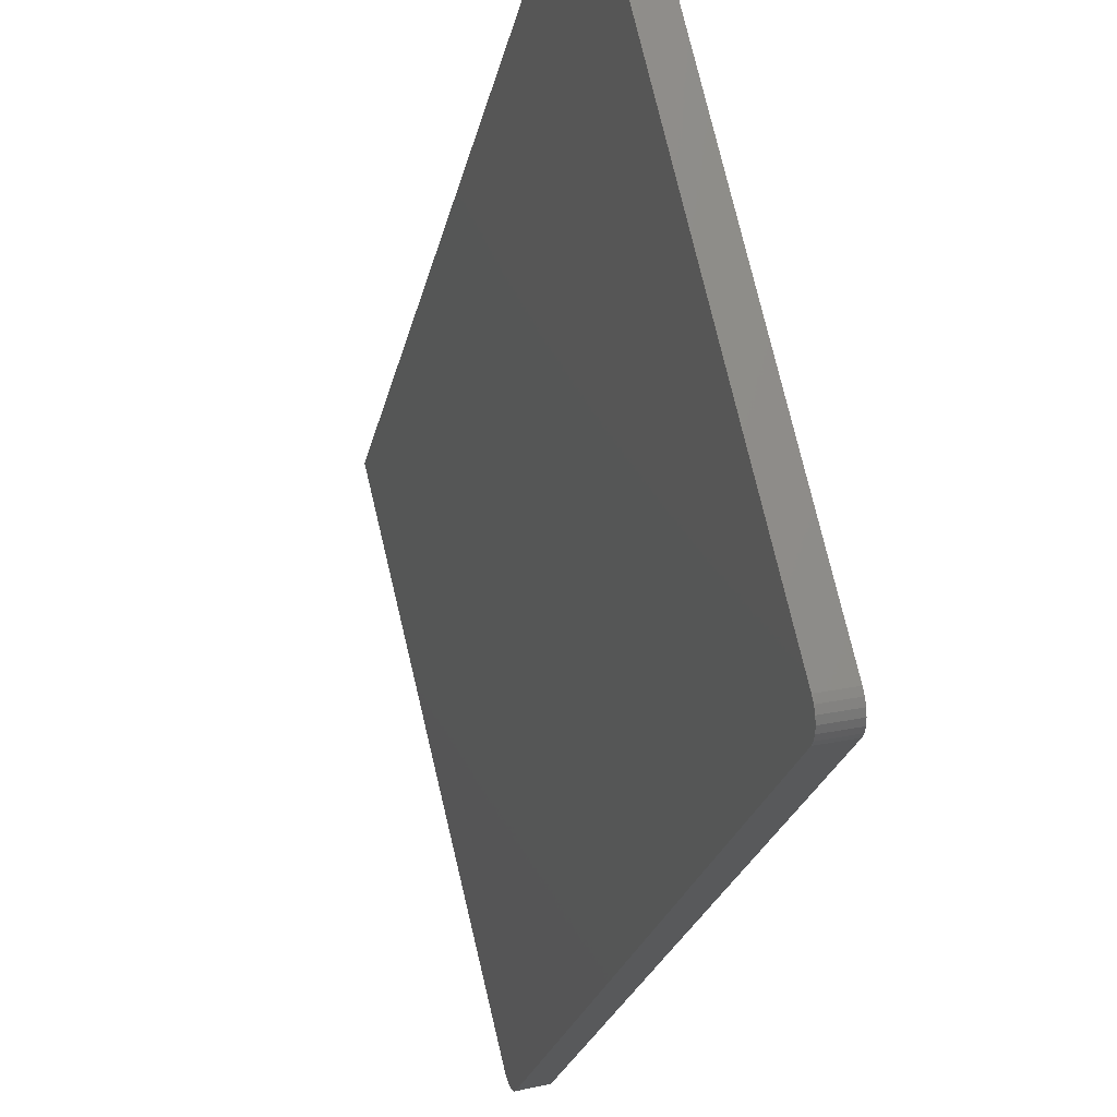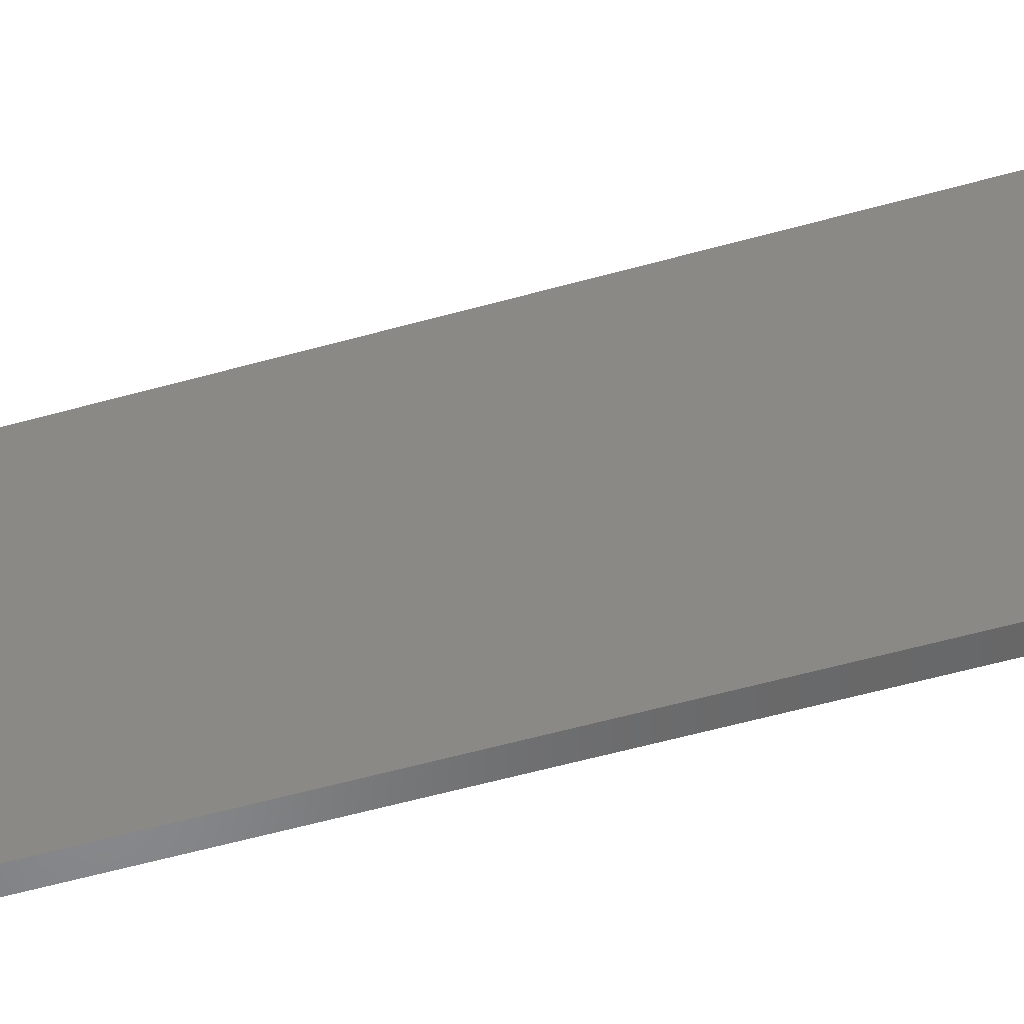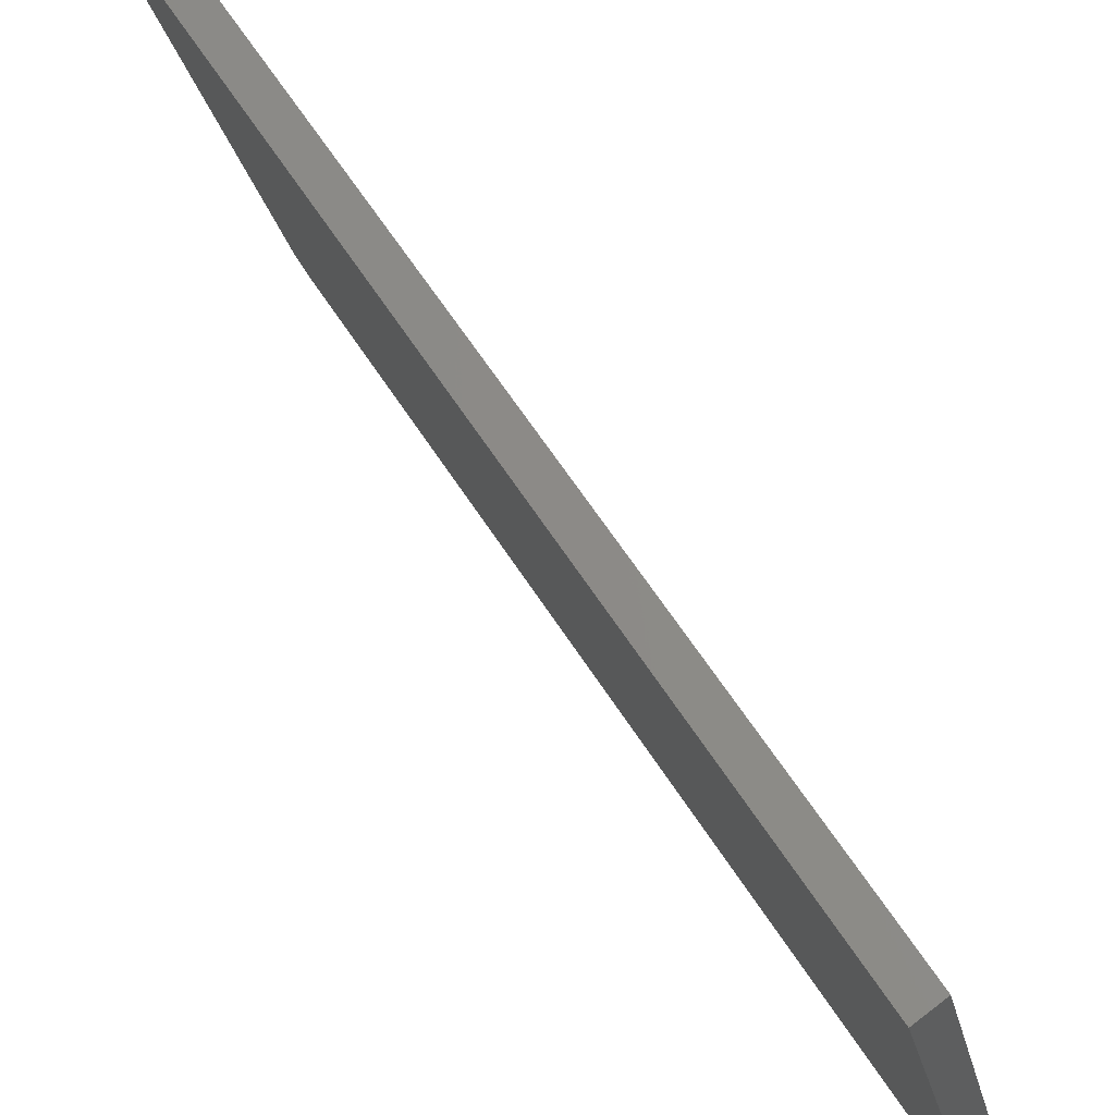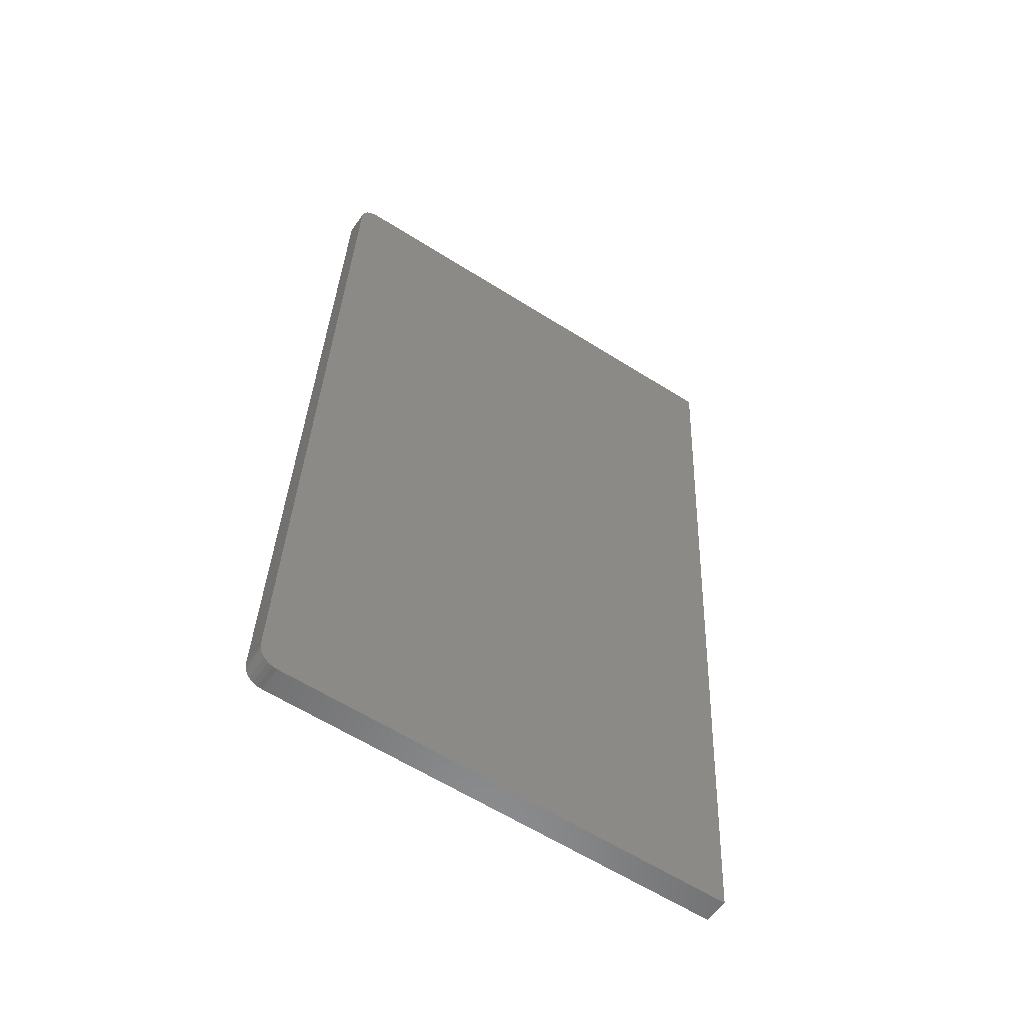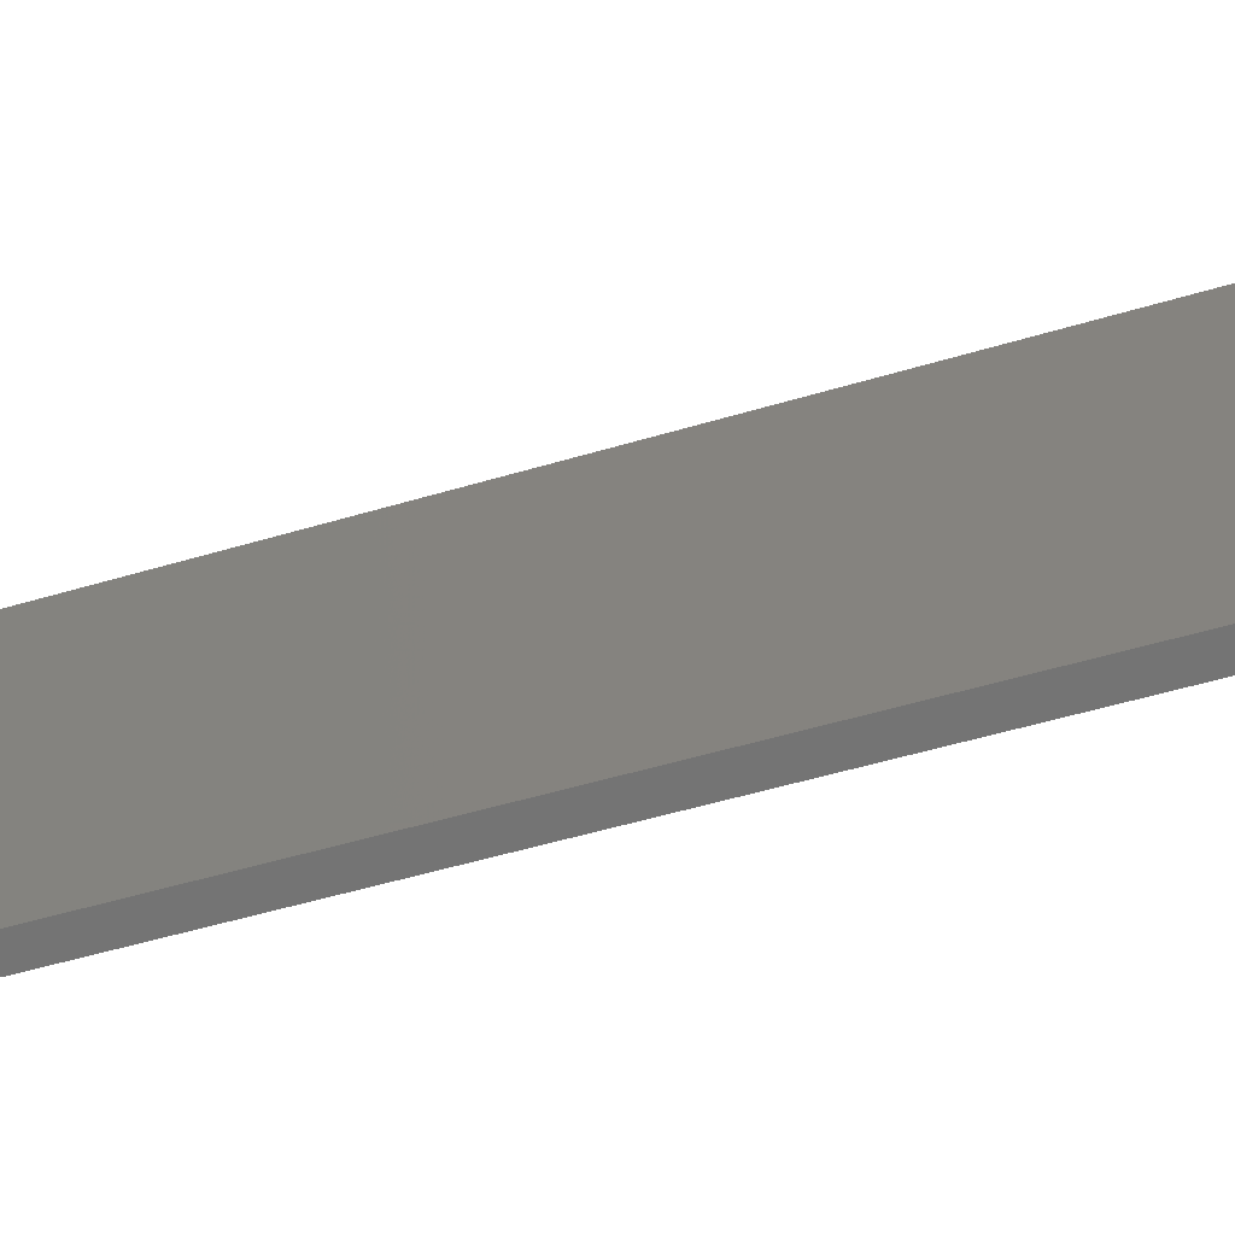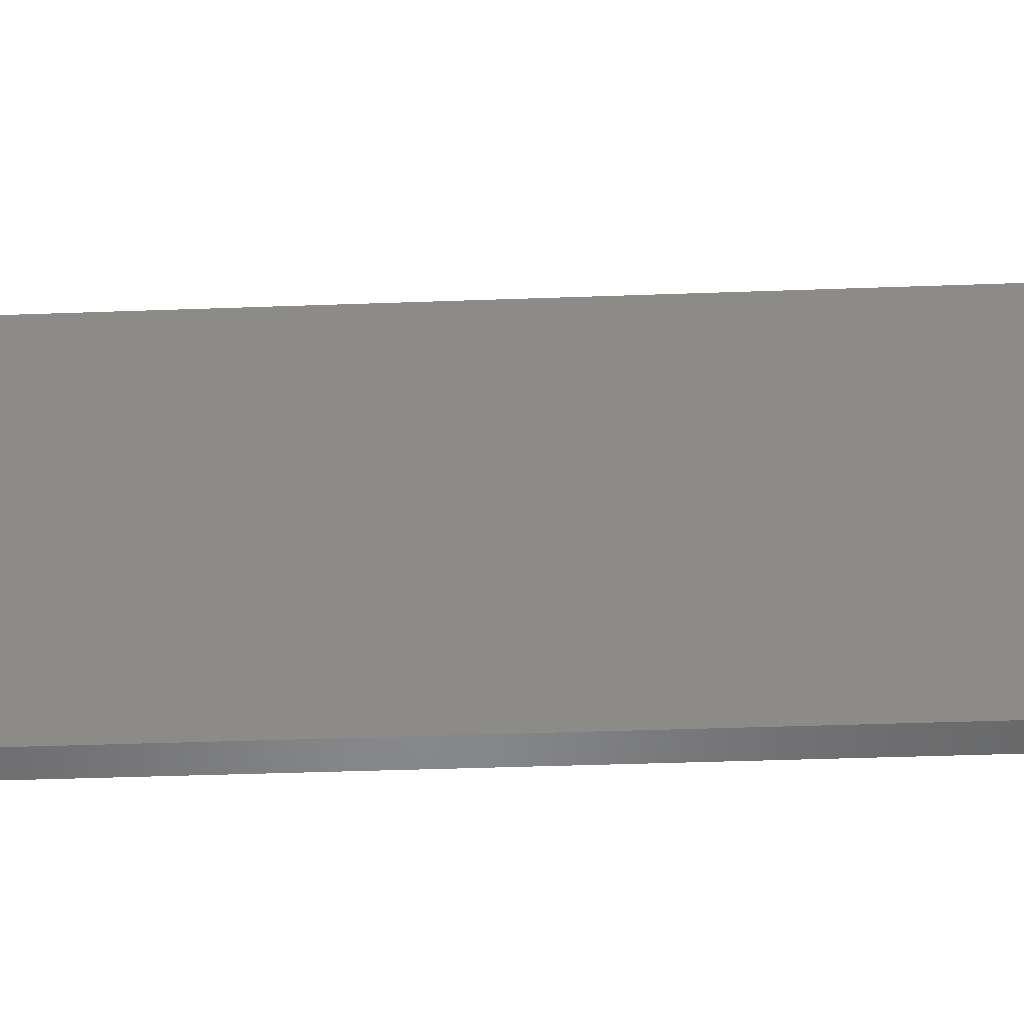
<metadata>
{"format":"stl","ext":"stl","renderer":"f3d","projection":"perspective","resolution":1024,"background":"white","views":[{"elev":-20.9,"azim":176.1,"up":"+Z"},{"elev":-67.3,"azim":111.5,"up":"+Z"},{"elev":60.1,"azim":154.6,"up":"+Z"},{"elev":-60.7,"azim":-110.4,"up":"+Y"},{"elev":-54.4,"azim":-65.9,"up":"+Z"},{"elev":-41.0,"azim":-80.8,"up":"+Z"}]}
</metadata>
<code>
# stl→obj: 32 verts, 60 faces
v 8893 1513 5185
v 8896 1531 5207
v 8893 1507 5185
v 8892 1519 5188
v 8893 1524 5191
v 8893 1528 5196
v 8894 1530 5201
v 9020 1553 5737
v 9136 560.3 5737
v 9002 575.3 5185
v 9010 553 5207
v 9003 569.4 5185
v 9004 564 5188
v 9008 553.7 5201
v 9007 555.9 5196
v 9005 559.4 5191
v 8864 1502 5192
v 8973 573.6 5192
v 8864 1508 5192
v 8864 1514 5194
v 8864 1519 5198
v 8865 1522 5203
v 8866 1525 5208
v 8867 1526 5214
v 8991 1548 5744
v 9106 558.6 5744
v 8981 551.3 5214
v 8974 567.7 5192
v 8975 562.3 5194
v 8976 557.7 5198
v 8978 554.2 5203
v 8979 552 5208
f 1 2 3
f 1 4 2
f 2 4 5
f 6 2 5
f 6 7 2
f 2 8 3
f 3 8 9
f 10 9 11
f 12 11 13
f 12 10 11
f 14 15 11
f 11 15 16
f 13 11 16
f 10 3 9
f 17 3 18
f 18 3 10
f 17 19 3
f 3 19 1
f 1 19 20
f 4 20 21
f 5 21 22
f 6 22 23
f 7 23 24
f 2 7 24
f 7 6 23
f 6 5 22
f 5 4 21
f 4 1 20
f 24 25 2
f 2 25 8
f 9 8 26
f 26 8 25
f 27 11 26
f 26 11 9
f 10 12 18
f 18 12 28
f 28 12 13
f 29 13 16
f 30 16 15
f 31 15 14
f 32 14 11
f 27 32 11
f 32 31 14
f 31 30 15
f 30 29 16
f 29 28 13
f 28 27 18
f 28 29 27
f 27 29 30
f 31 27 30
f 31 32 27
f 27 26 18
f 18 26 17
f 17 26 25
f 24 17 25
f 24 19 17
f 24 20 19
f 24 21 20
f 24 22 21
f 24 23 22

</code>
